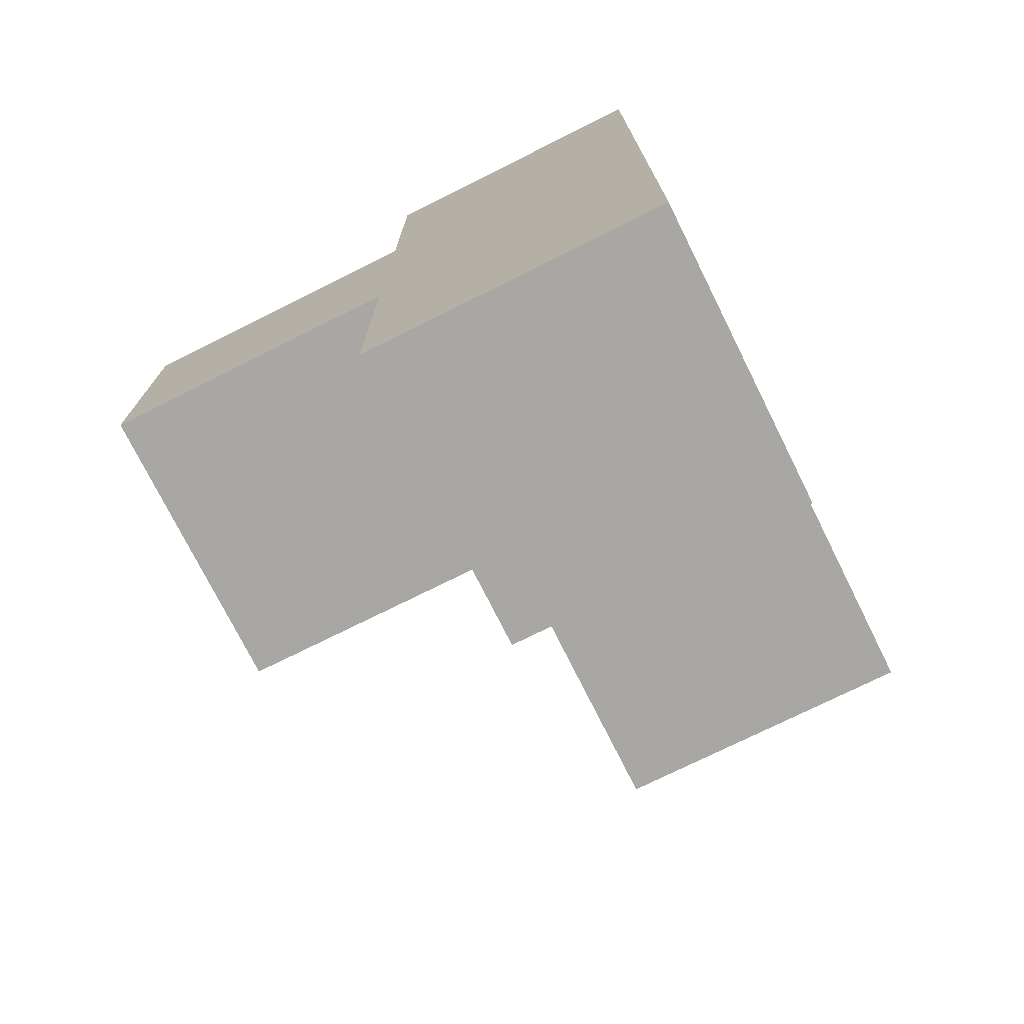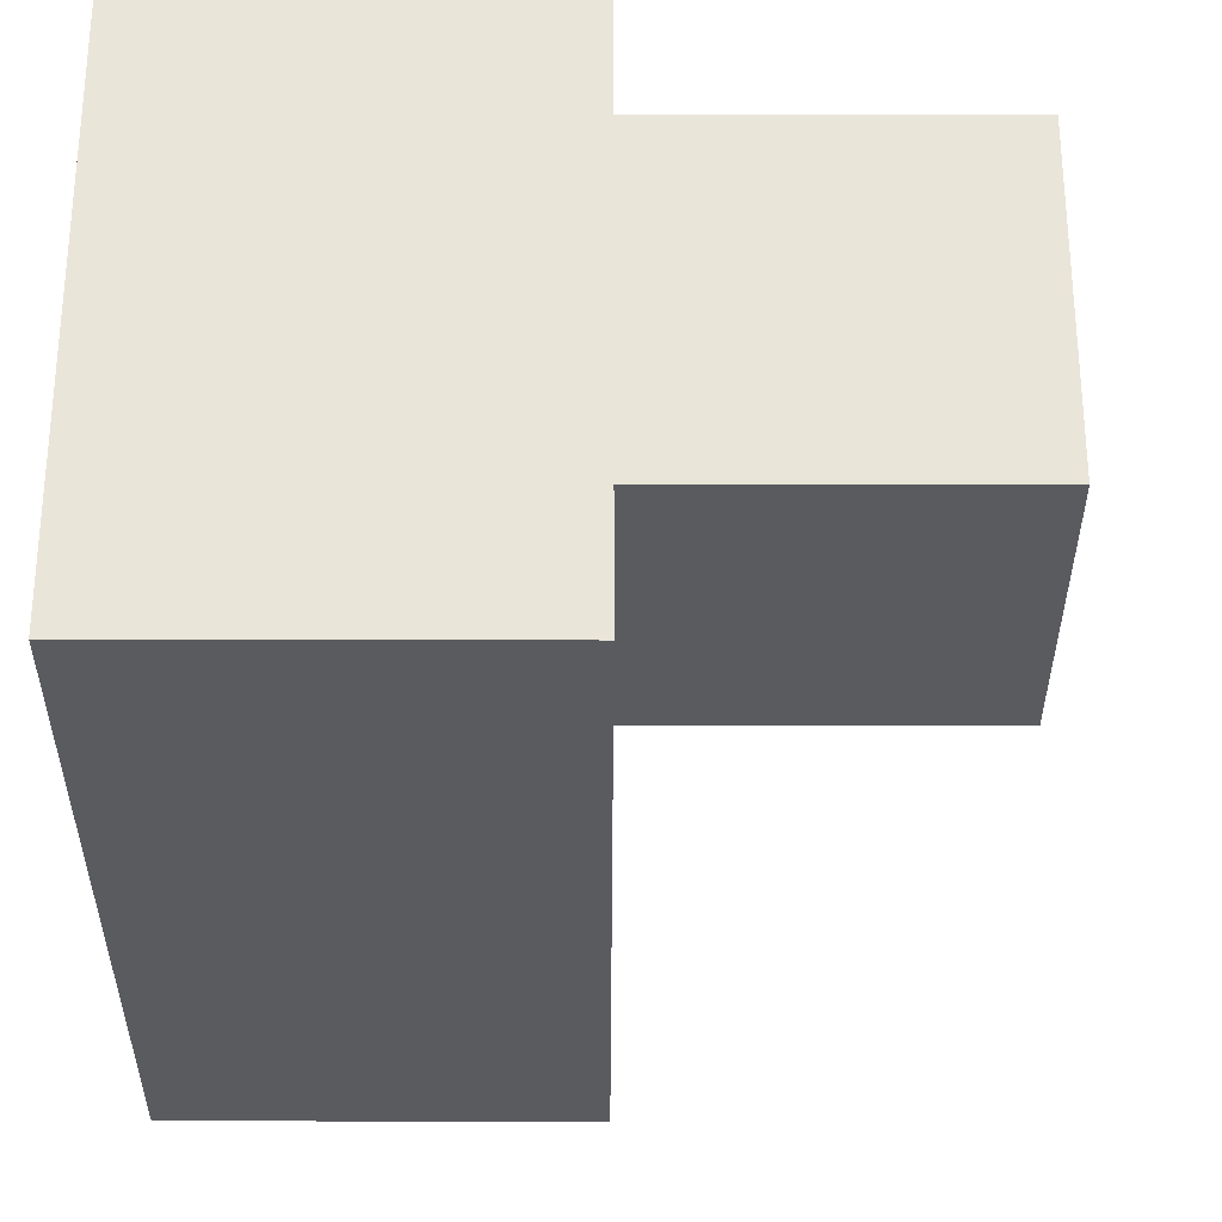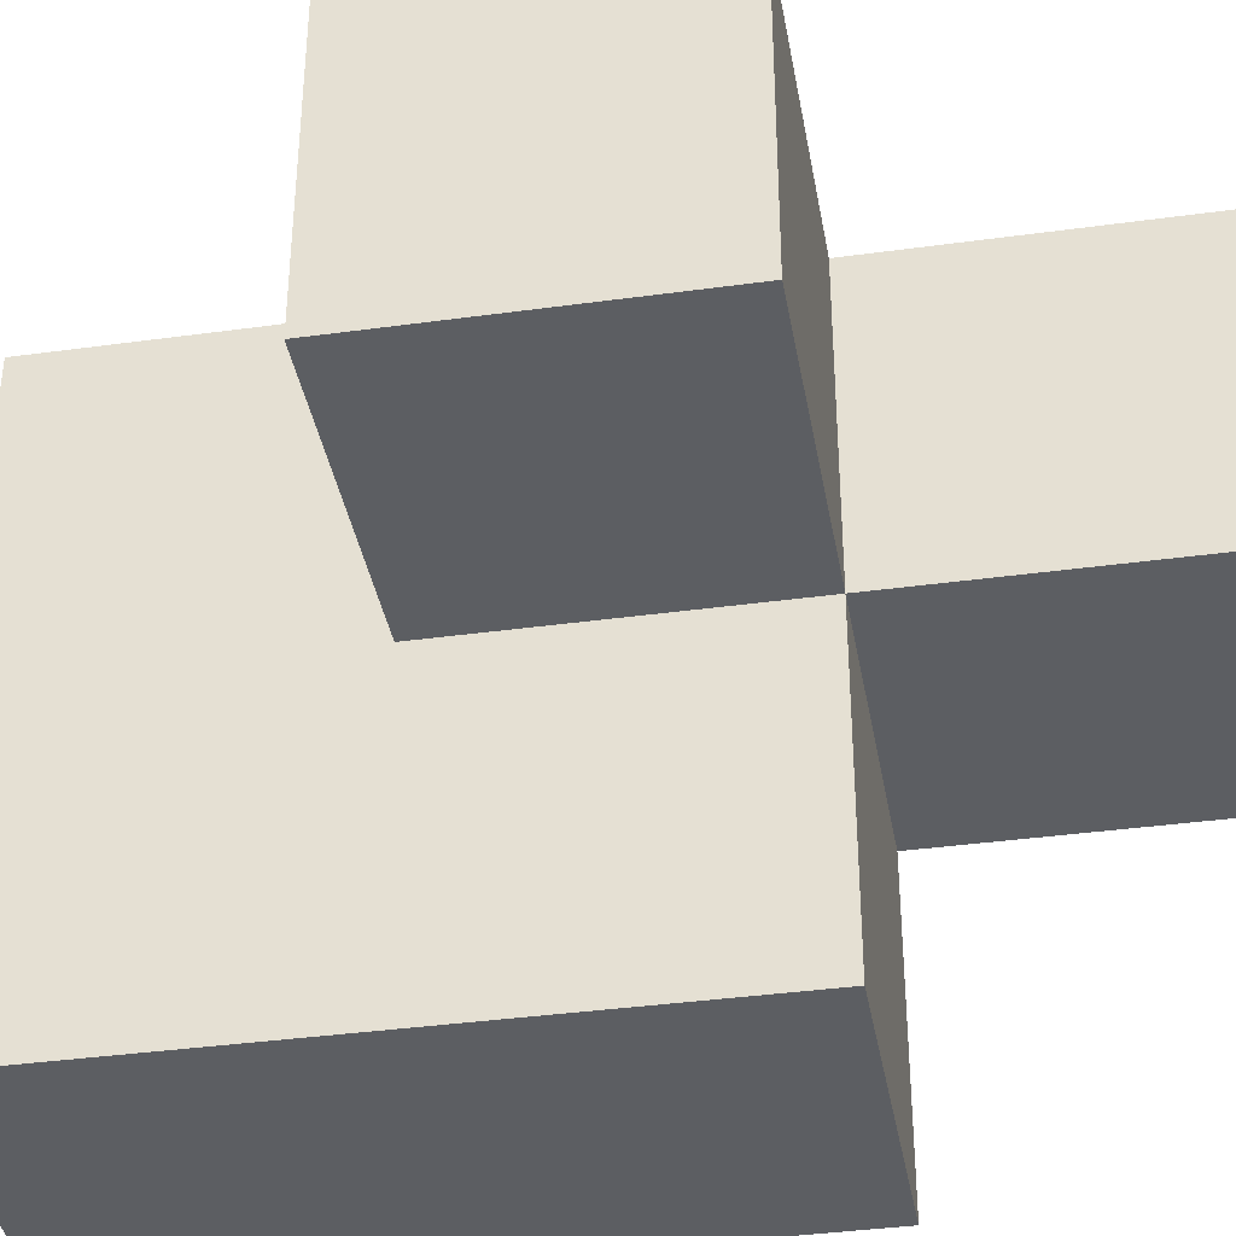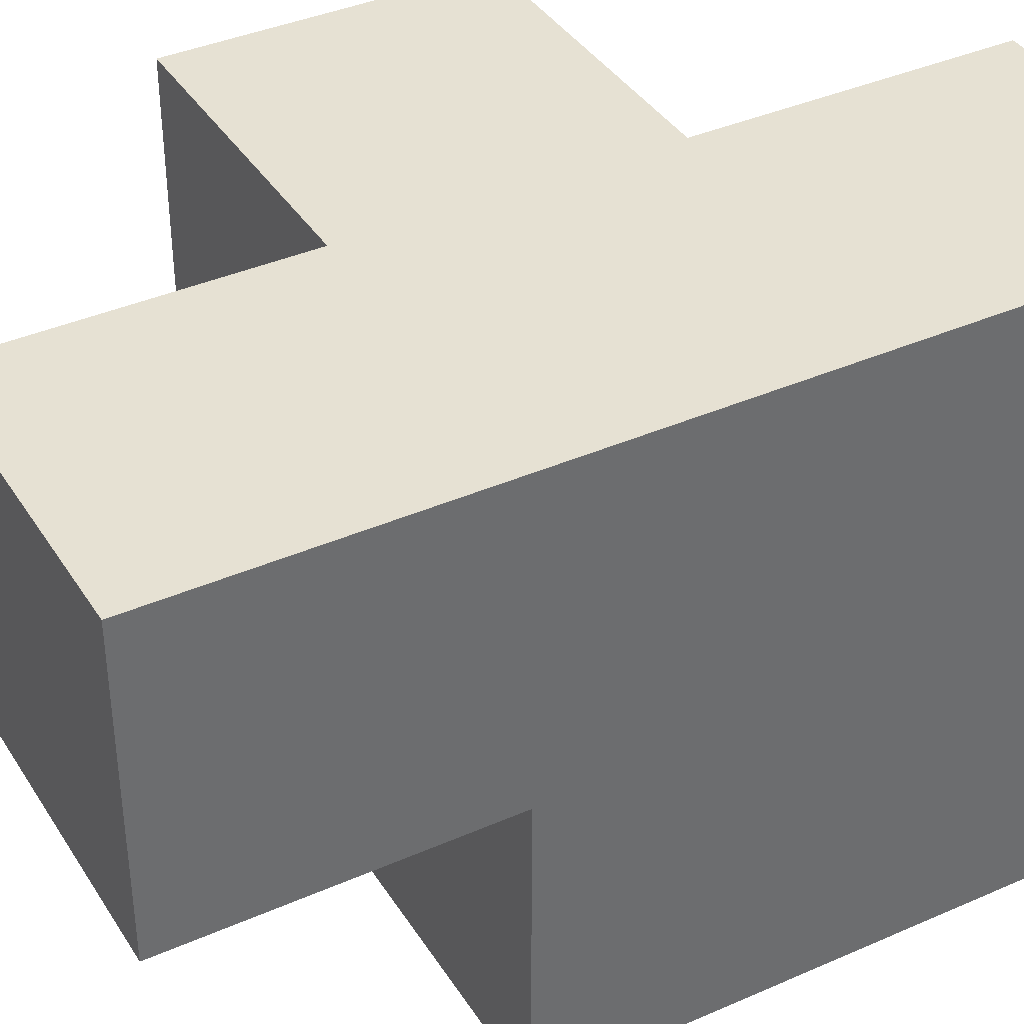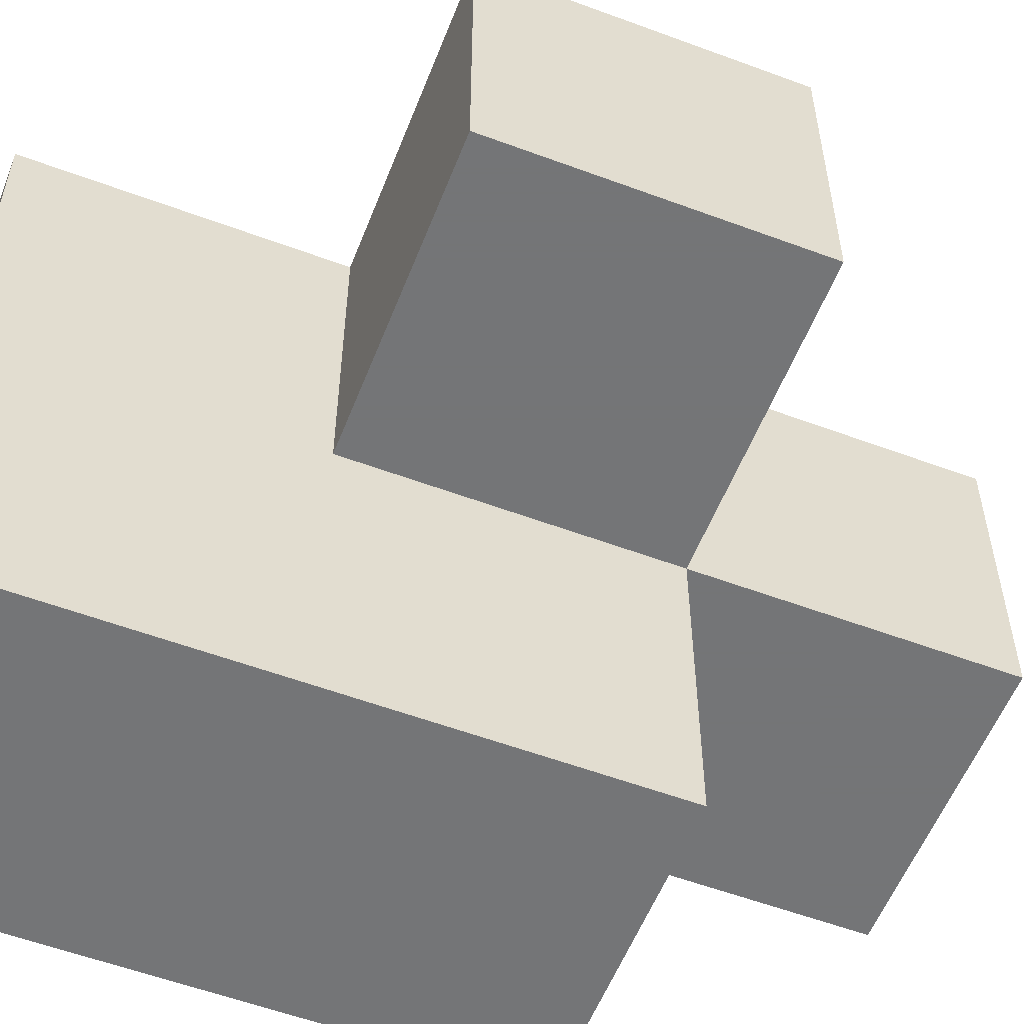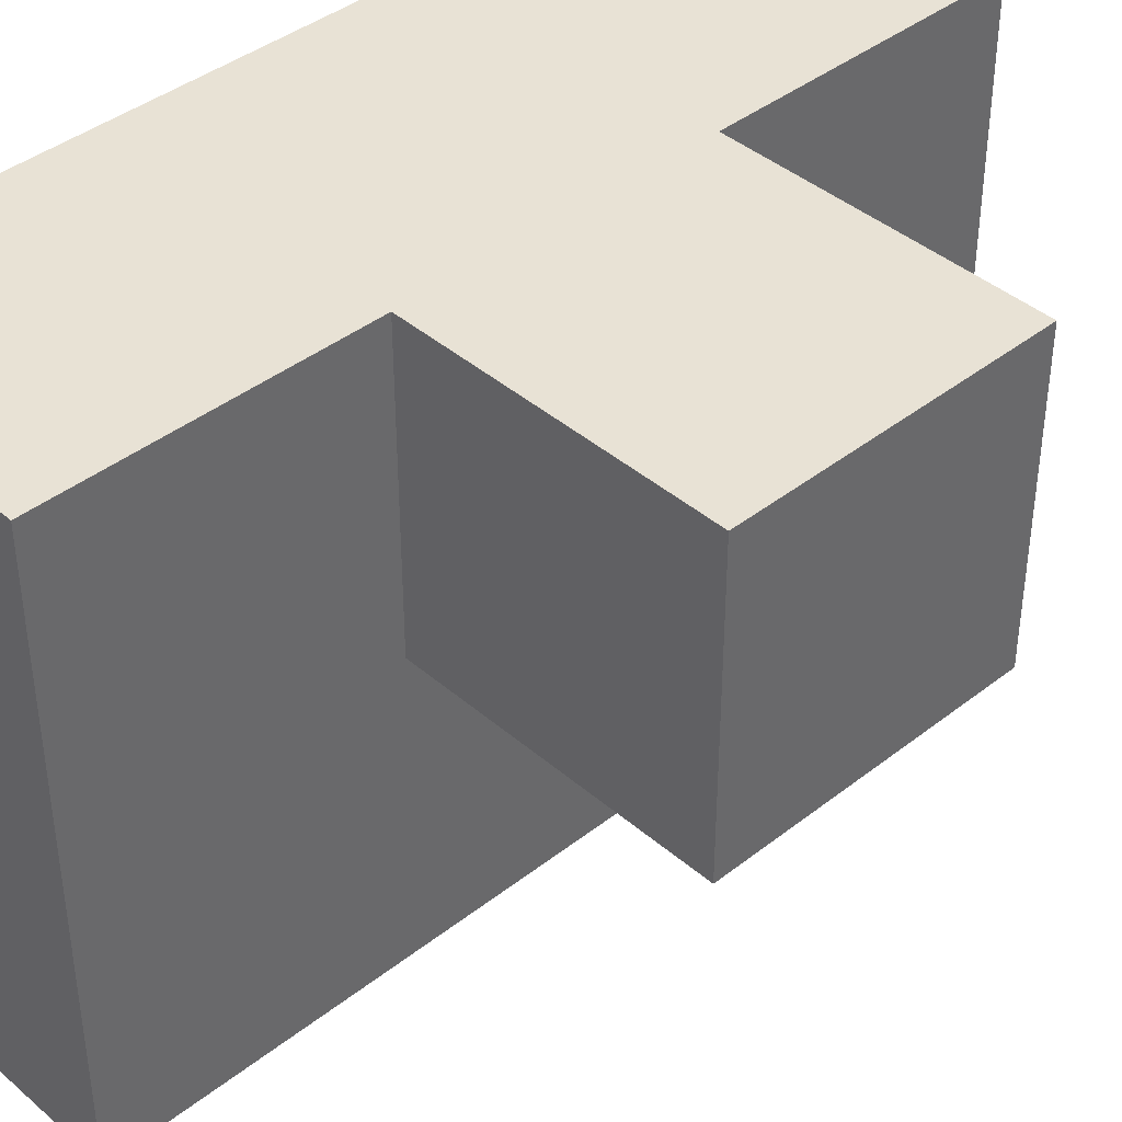
<metadata>
{"format":"obj","ext":"obj","renderer":"f3d","projection":"perspective","resolution":1024,"background":"white","views":[{"elev":-74.4,"azim":-153.5,"up":"+Z"},{"elev":-32.1,"azim":-0.2,"up":"+Y"},{"elev":-38.1,"azim":99.9,"up":"+Y"},{"elev":38.6,"azim":-119.0,"up":"+Y"},{"elev":-56.4,"azim":68.7,"up":"+Y"},{"elev":40.8,"azim":46.3,"up":"+Y"}]}
</metadata>
<code>
v 1.997 2.002 2.006
v 1.997 1.012 2.996
v 1.007 2.002 2.006
v 1.007 2.992 2.996
v 2.987 2.992 2.006
v 1.997 2.992 2.996
v 1.007 1.012 2.996
v 1.997 2.002 3.986
v 1.997 1.012 2.006
v 1.997 2.002 1.016
v 1.007 2.002 3.986
v 1.007 2.002 1.016
v 1.007 2.992 2.006
v 2.987 2.002 2.996
v 1.997 2.992 2.006
v 1.007 1.012 2.006
v 1.997 1.012 3.986
v 1.997 2.002 2.996
v 1.007 2.992 1.016
v 1.007 2.002 2.996
v 2.987 2.002 2.006
v 2.987 2.992 2.996
v 1.007 2.992 3.986
v 1.997 2.992 3.986
v 1.997 2.992 1.016
v 1.007 1.012 3.986
f 15 13 6
f 4 6 13
f 13 3 4
f 20 4 3
f 10 12 25
f 19 25 12
f 12 10 3
f 1 3 10
f 25 19 15
f 13 15 19
f 19 12 13
f 3 13 12
f 10 25 1
f 15 1 25
f 9 16 1
f 3 1 16
f 16 9 7
f 2 7 9
f 3 16 20
f 7 20 16
f 9 1 2
f 18 2 1
f 21 1 5
f 15 5 1
f 18 14 6
f 22 6 14
f 1 21 18
f 14 18 21
f 5 15 22
f 6 22 15
f 21 5 14
f 22 14 5
f 26 17 11
f 8 11 17
f 7 2 26
f 17 26 2
f 20 7 11
f 26 11 7
f 2 18 17
f 8 17 18
f 11 8 23
f 24 23 8
f 6 4 24
f 23 24 4
f 4 20 23
f 11 23 20
f 18 6 8
f 24 8 6

</code>
